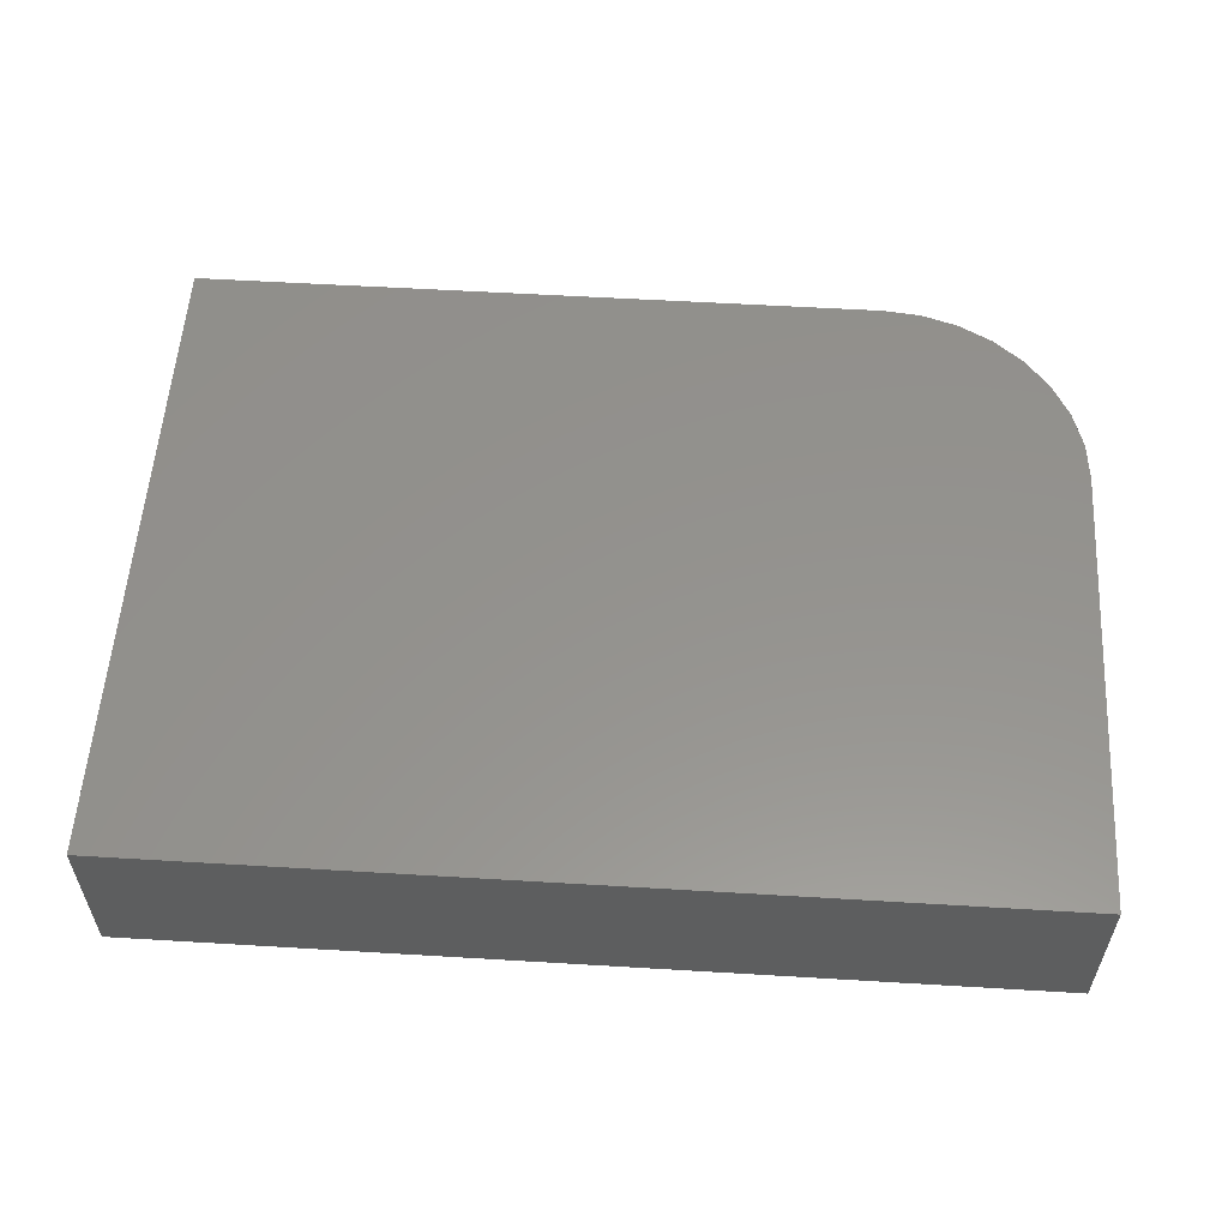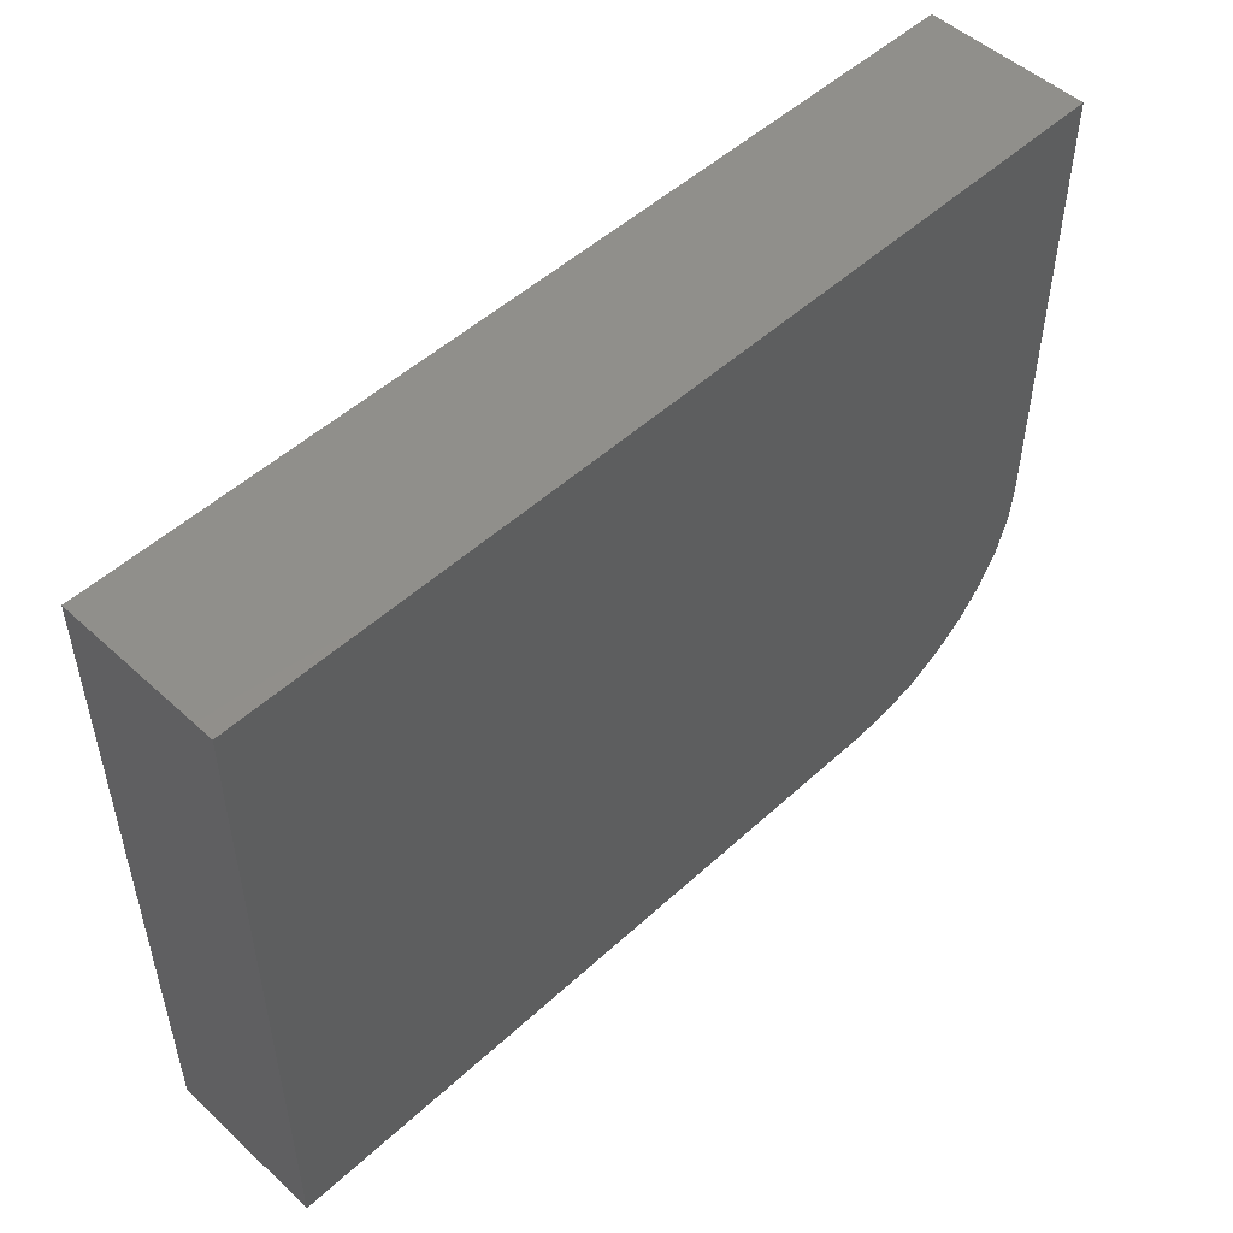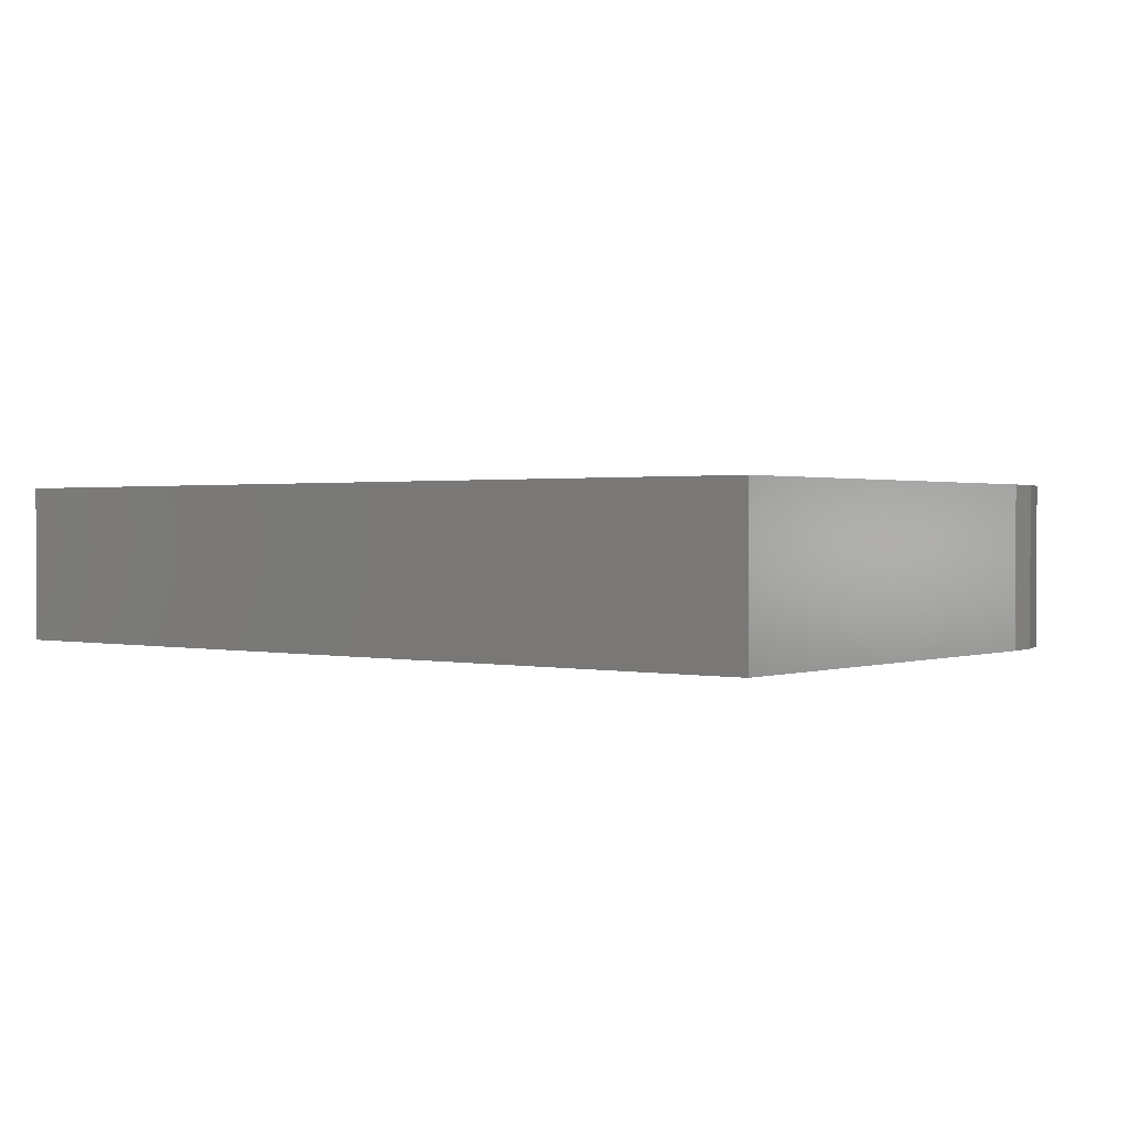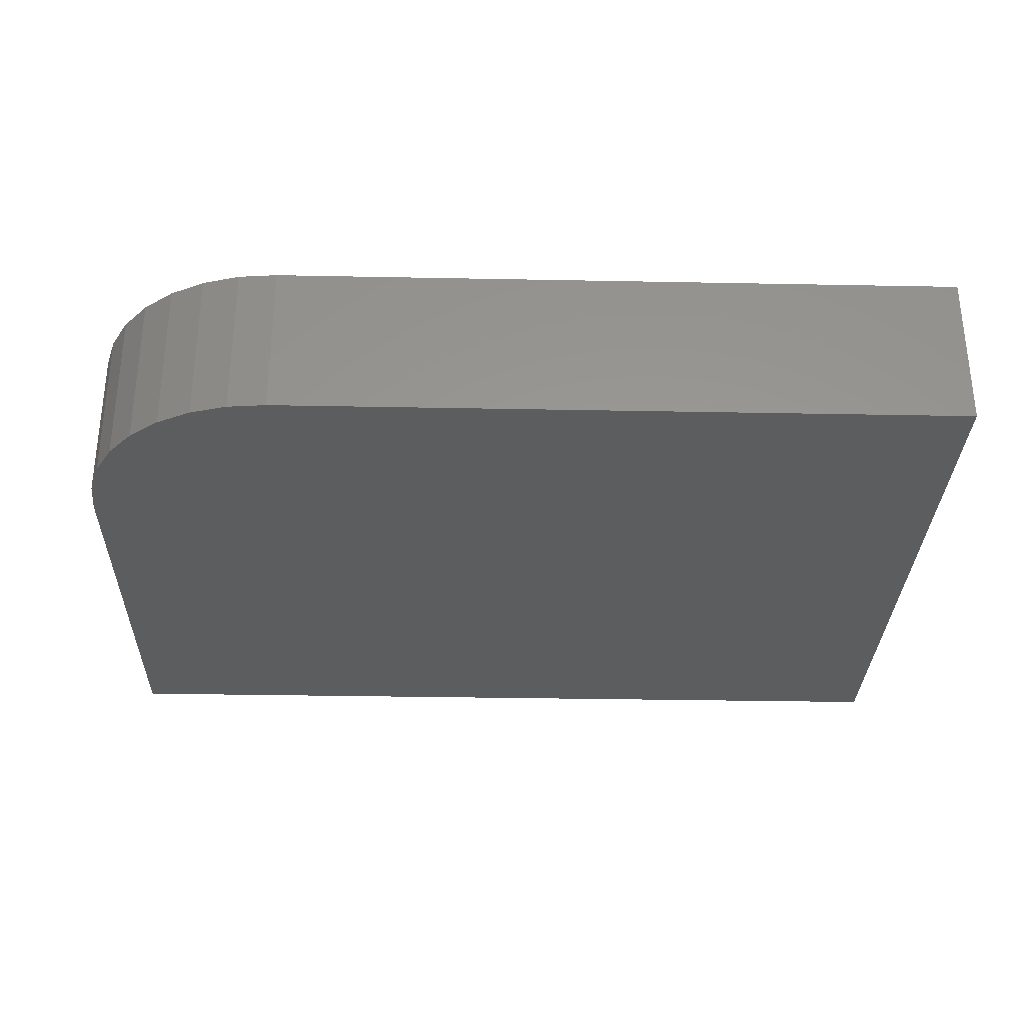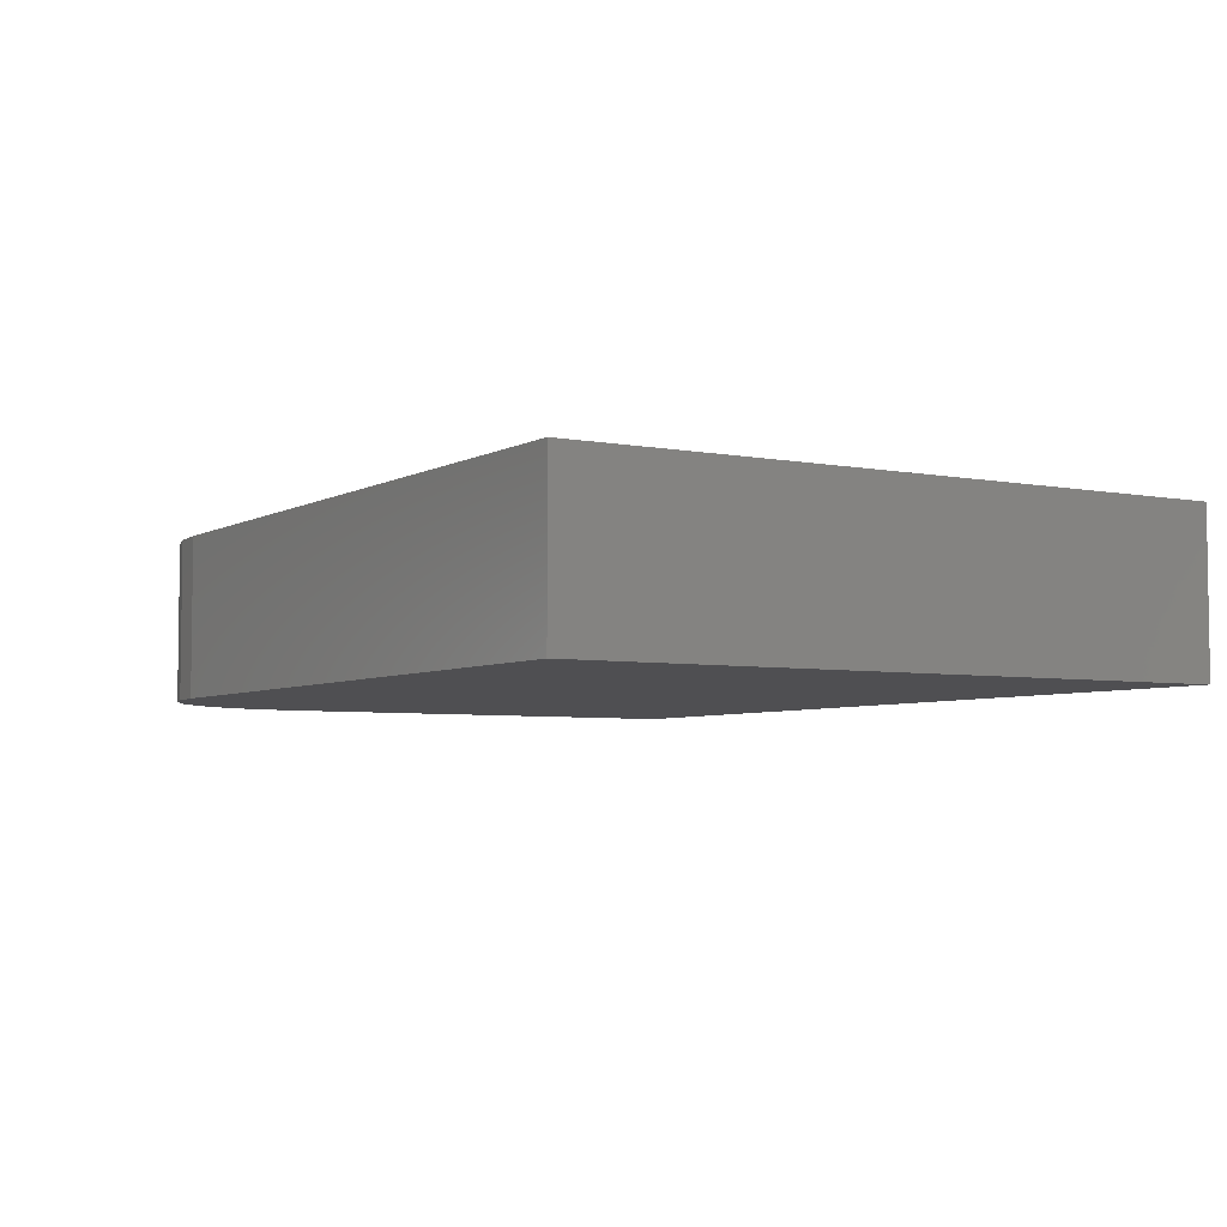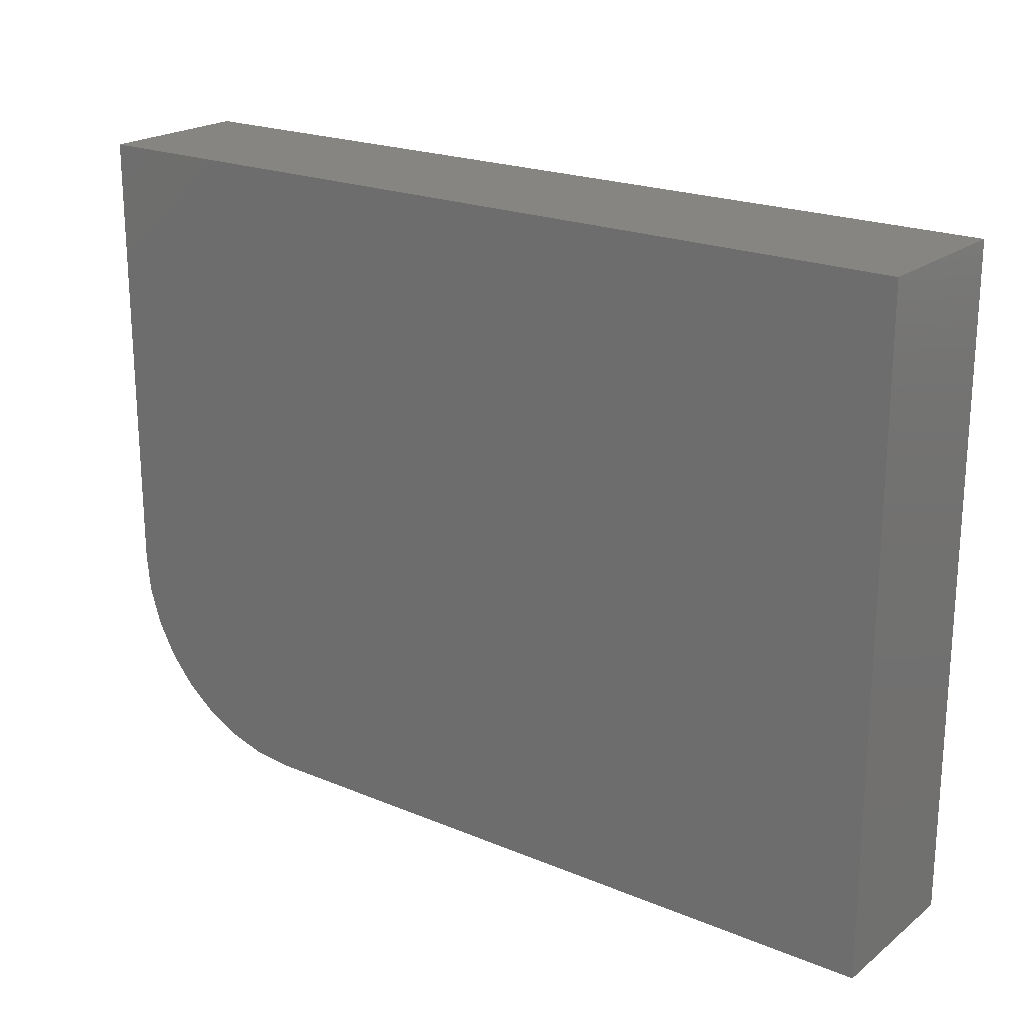
<metadata>
{"format":"stl","ext":"stl","renderer":"f3d","projection":"perspective","resolution":1024,"background":"white","views":[{"elev":56.2,"azim":-176.4,"up":"+Z"},{"elev":50.7,"azim":135.0,"up":"+Y"},{"elev":1.0,"azim":-141.4,"up":"+Z"},{"elev":-30.8,"azim":-1.6,"up":"+Z"},{"elev":-4.9,"azim":58.5,"up":"+Z"},{"elev":21.0,"azim":36.7,"up":"+Y"}]}
</metadata>
<code>
# stl→obj: 24 verts, 44 faces
v -0.75 0.3281 0.0625
v -0.7485 0.3129 0.0625
v -0.7441 0.2982 0.0625
v -0.7368 0.2847 0.0625
v -0.7271 0.2729 0.0625
v -0.7153 0.2632 0.0625
v -0.7018 0.2559 0.0625
v -0.6871 0.2515 0.0625
v -0.6719 0.25 0.0625
v -0.3984 0.25 0.0625
v -0.3984 0.509 0.0625
v -0.75 0.509 0.0625
v -0.75 0.3281 0
v -0.75 0.509 0
v -0.3984 0.509 0
v -0.3984 0.25 0
v -0.6719 0.25 0
v -0.6871 0.2515 0
v -0.7018 0.2559 0
v -0.7153 0.2632 0
v -0.7271 0.2729 0
v -0.7368 0.2847 0
v -0.7441 0.2982 0
v -0.7485 0.3129 0
f 1 2 3
f 1 3 4
f 1 4 5
f 1 5 6
f 1 6 7
f 1 7 8
f 1 8 9
f 1 9 10
f 1 10 11
f 1 11 12
f 13 14 15
f 13 15 16
f 13 16 17
f 13 17 18
f 13 18 19
f 13 19 20
f 13 20 21
f 13 21 22
f 13 22 23
f 13 23 24
f 12 14 1
f 1 14 13
f 9 17 10
f 10 17 16
f 17 9 18
f 18 9 8
f 18 8 19
f 19 8 7
f 19 7 20
f 20 7 6
f 20 6 21
f 21 6 5
f 21 5 22
f 22 5 4
f 22 4 23
f 23 4 3
f 23 3 24
f 24 3 2
f 24 2 13
f 13 2 1
f 11 15 12
f 12 15 14
f 10 16 11
f 11 16 15

</code>
